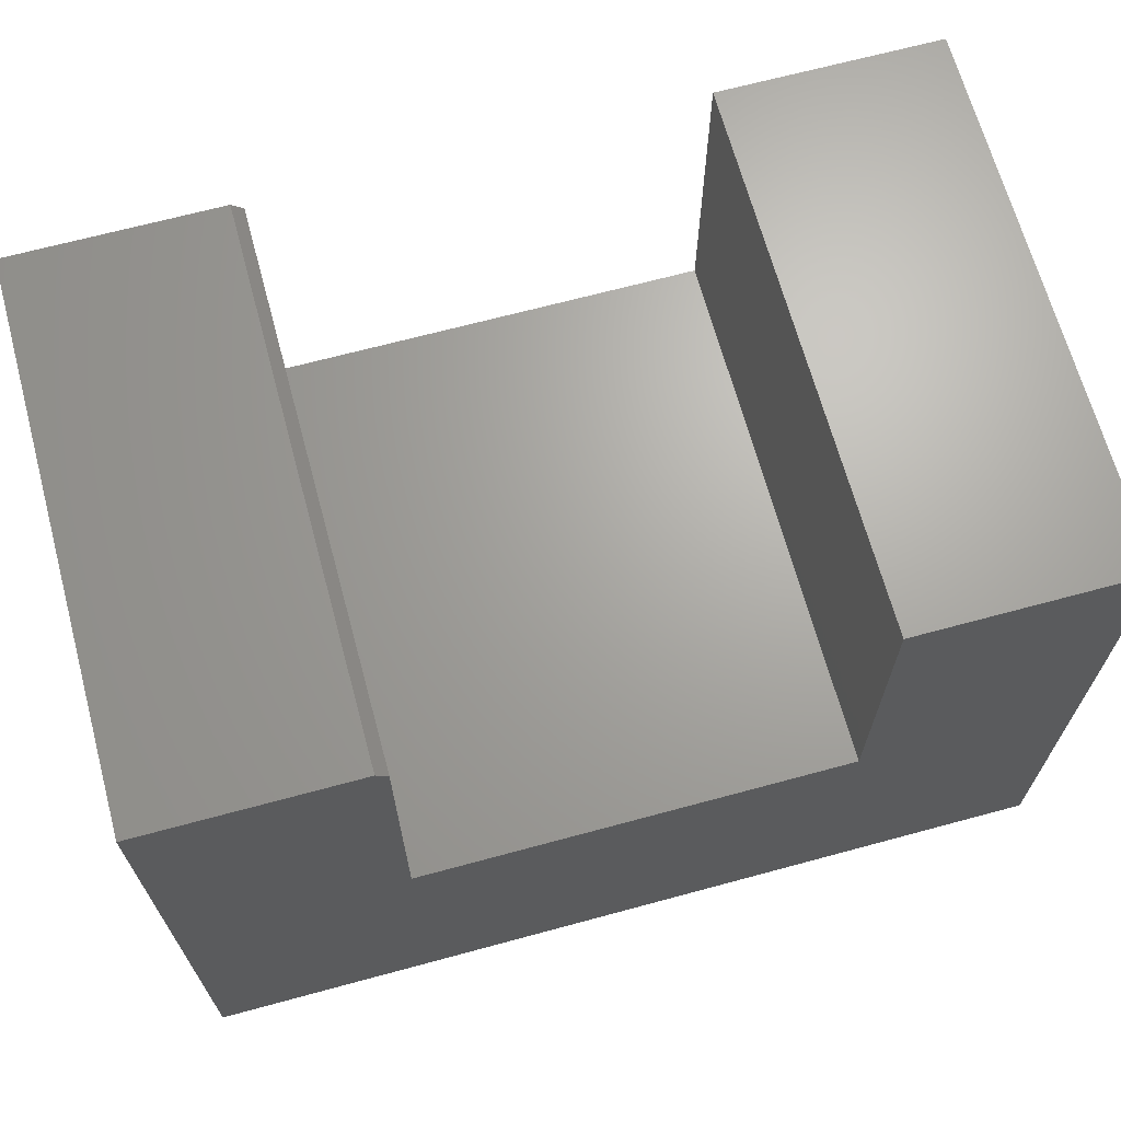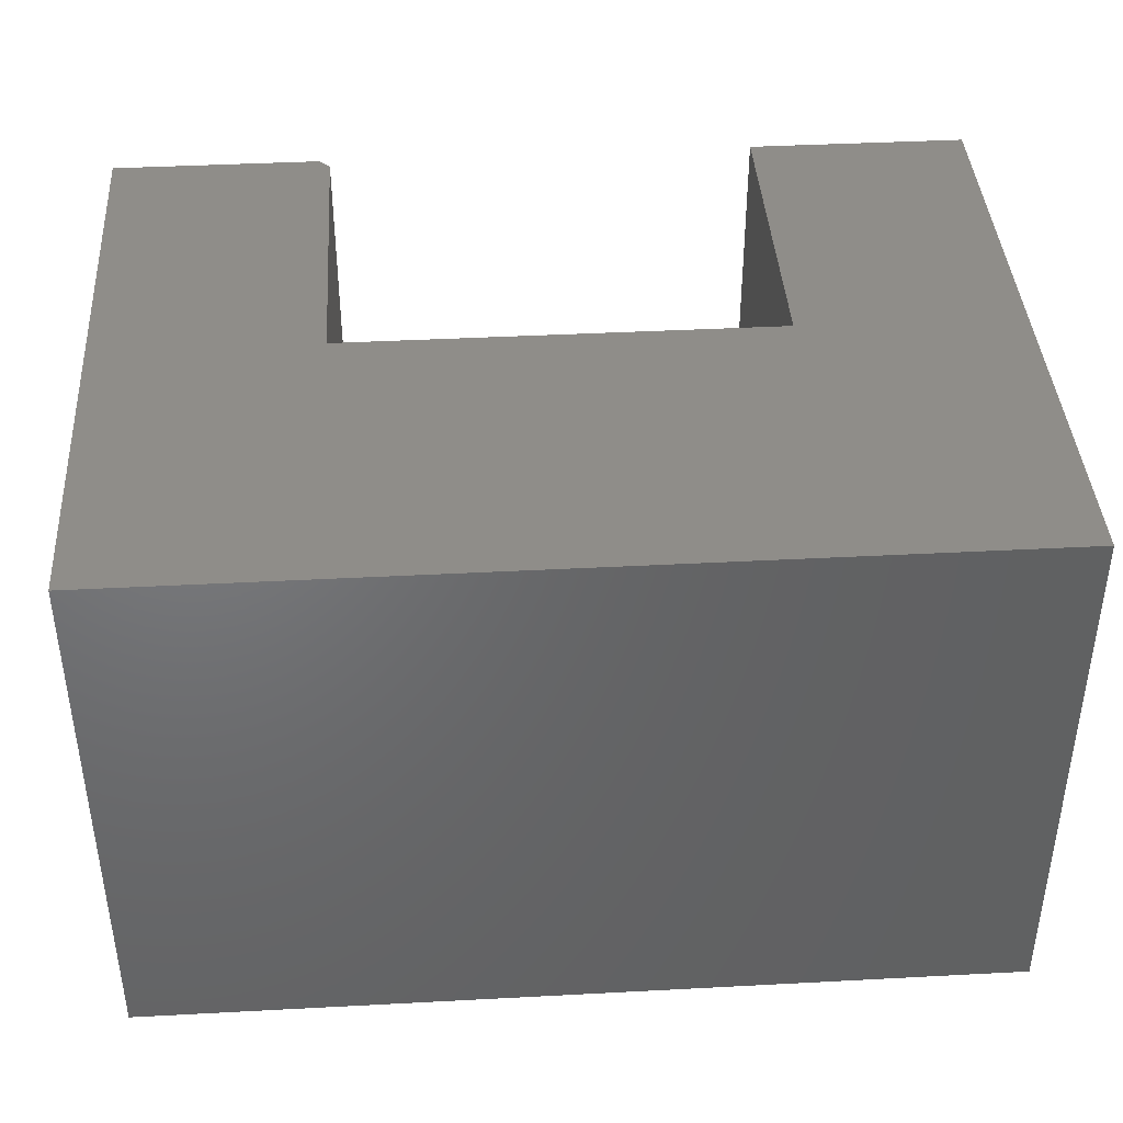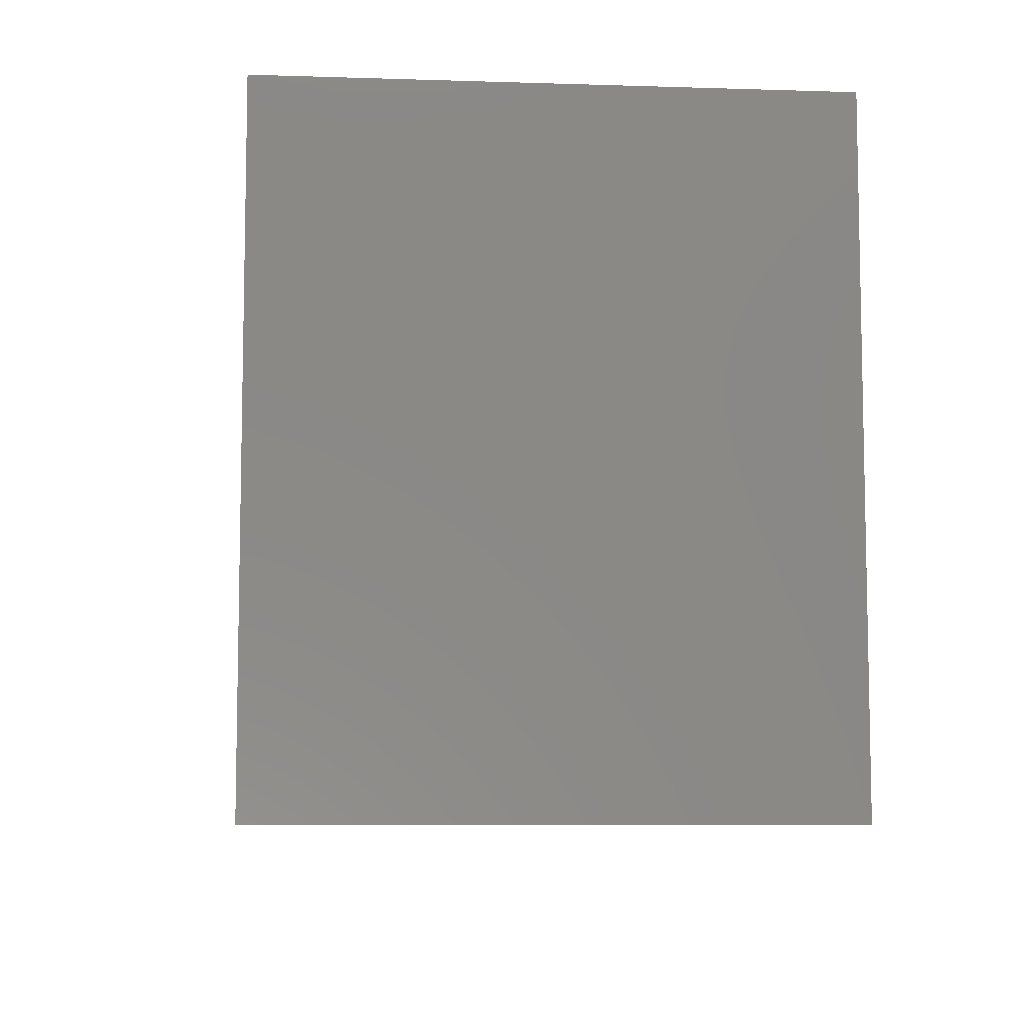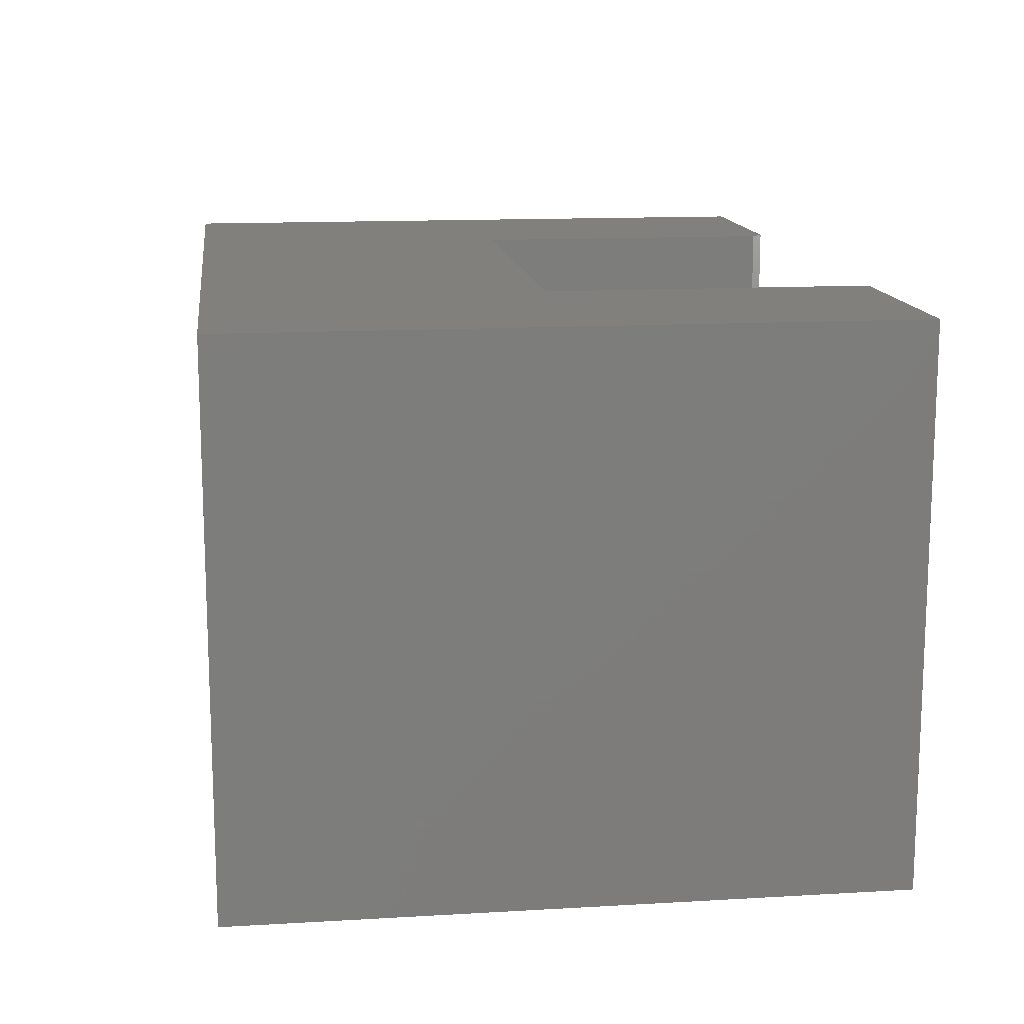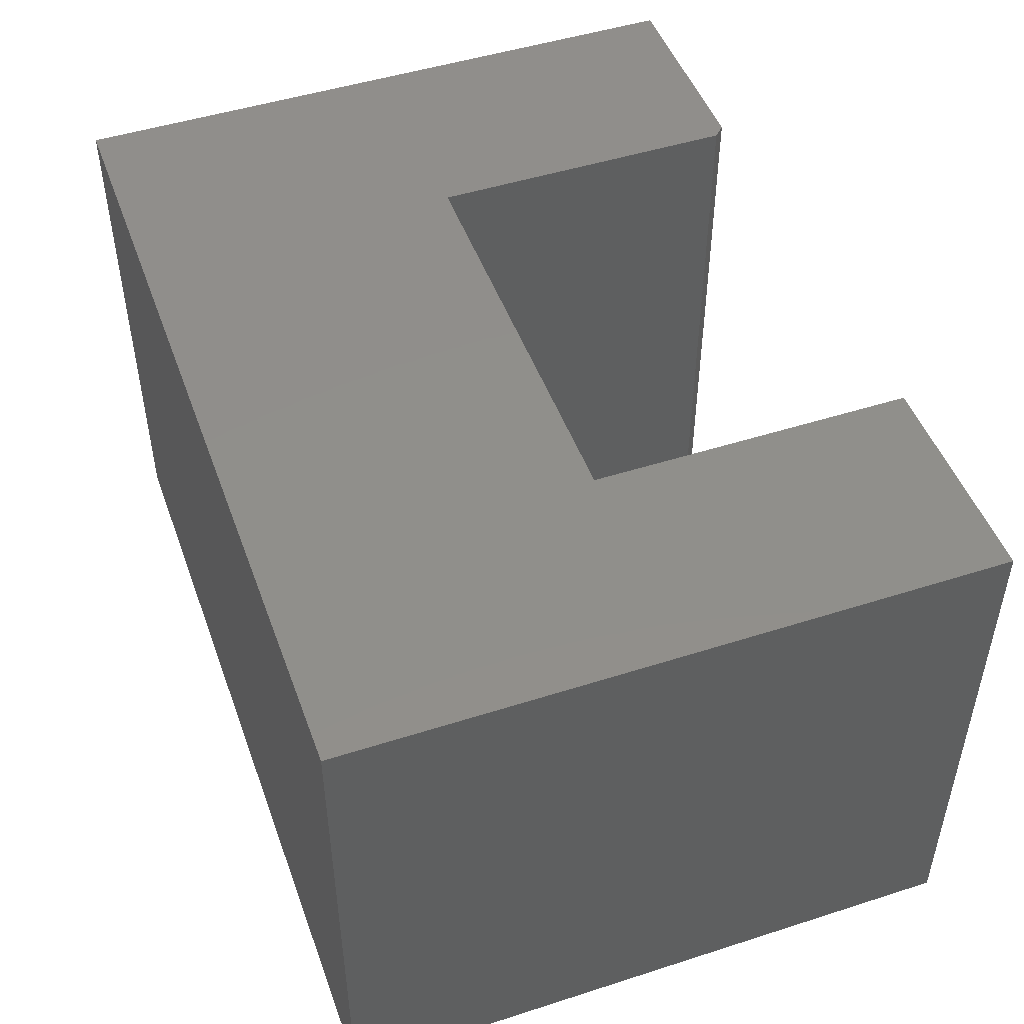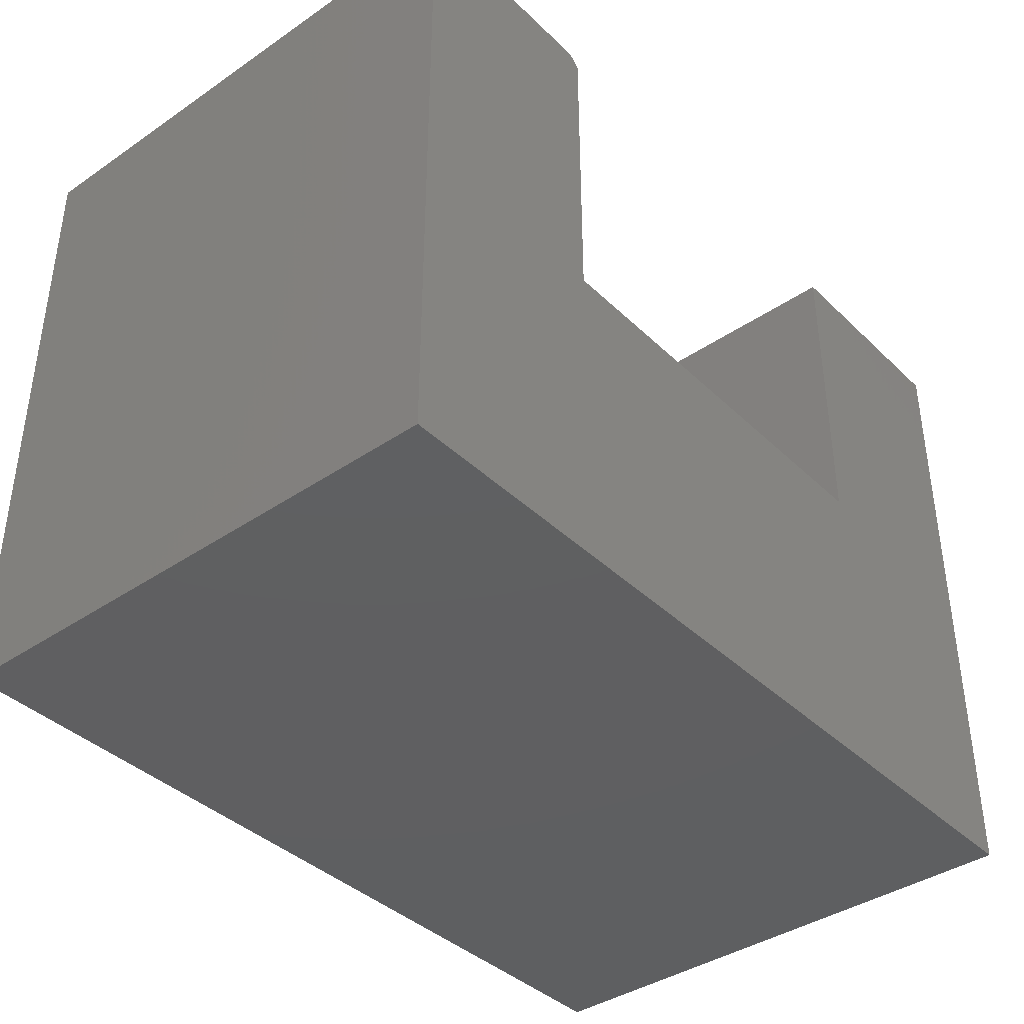
<metadata>
{"format":"stl","ext":"stl","renderer":"f3d","projection":"perspective","resolution":1024,"background":"white","views":[{"elev":67.3,"azim":164.8,"up":"+Z"},{"elev":40.6,"azim":176.3,"up":"+Y"},{"elev":-7.6,"azim":84.9,"up":"+Z"},{"elev":13.8,"azim":-97.4,"up":"+Y"},{"elev":48.4,"azim":-109.7,"up":"+Y"},{"elev":-39.3,"azim":130.3,"up":"+Z"}]}
</metadata>
<code>
# stl→obj: 18 verts, 32 faces
v 0.6016 -0.75 -0.4531
v 0.6016 -0.75 0.4461
v 0.3132 -0.75 0.4461
v 0.2976 -0.75 0.4304
v 0.2976 -0.75 0.002796
v -0.2976 -0.75 0.002796
v -0.6016 -0.75 -0.4531
v -0.6016 -0.75 0.4461
v -0.2976 -0.75 0.4461
v 0.6016 1.336e-16 -0.4531
v -0.6016 0 -0.4531
v -0.2976 5.905e-17 0.002796
v 0.2976 1.251e-16 0.002796
v 0.2976 1.489e-16 0.4304
v 0.3132 1.515e-16 0.4461
v 0.6016 1.835e-16 0.4461
v -0.6016 4.991e-17 0.4461
v -0.2976 8.366e-17 0.4461
f 1 2 3
f 1 3 4
f 1 4 5
f 1 5 6
f 1 6 7
f 7 6 8
f 8 6 9
f 10 11 12
f 10 12 13
f 10 13 14
f 10 14 15
f 10 15 16
f 11 17 12
f 12 17 18
f 14 13 4
f 4 13 5
f 2 16 3
f 3 16 15
f 15 14 3
f 3 14 4
f 8 17 7
f 7 17 11
f 9 18 8
f 8 18 17
f 12 18 6
f 6 18 9
f 13 12 5
f 5 12 6
f 1 10 2
f 2 10 16
f 7 11 1
f 1 11 10

</code>
